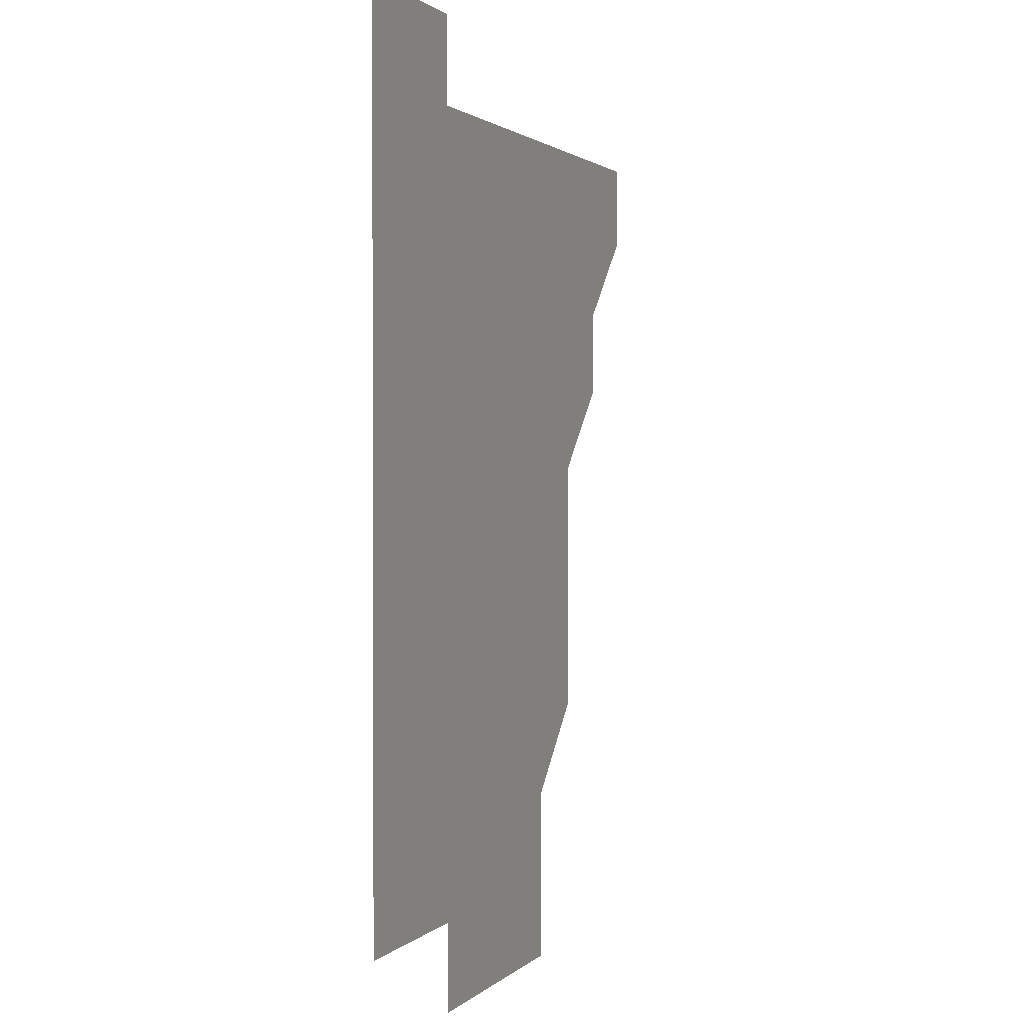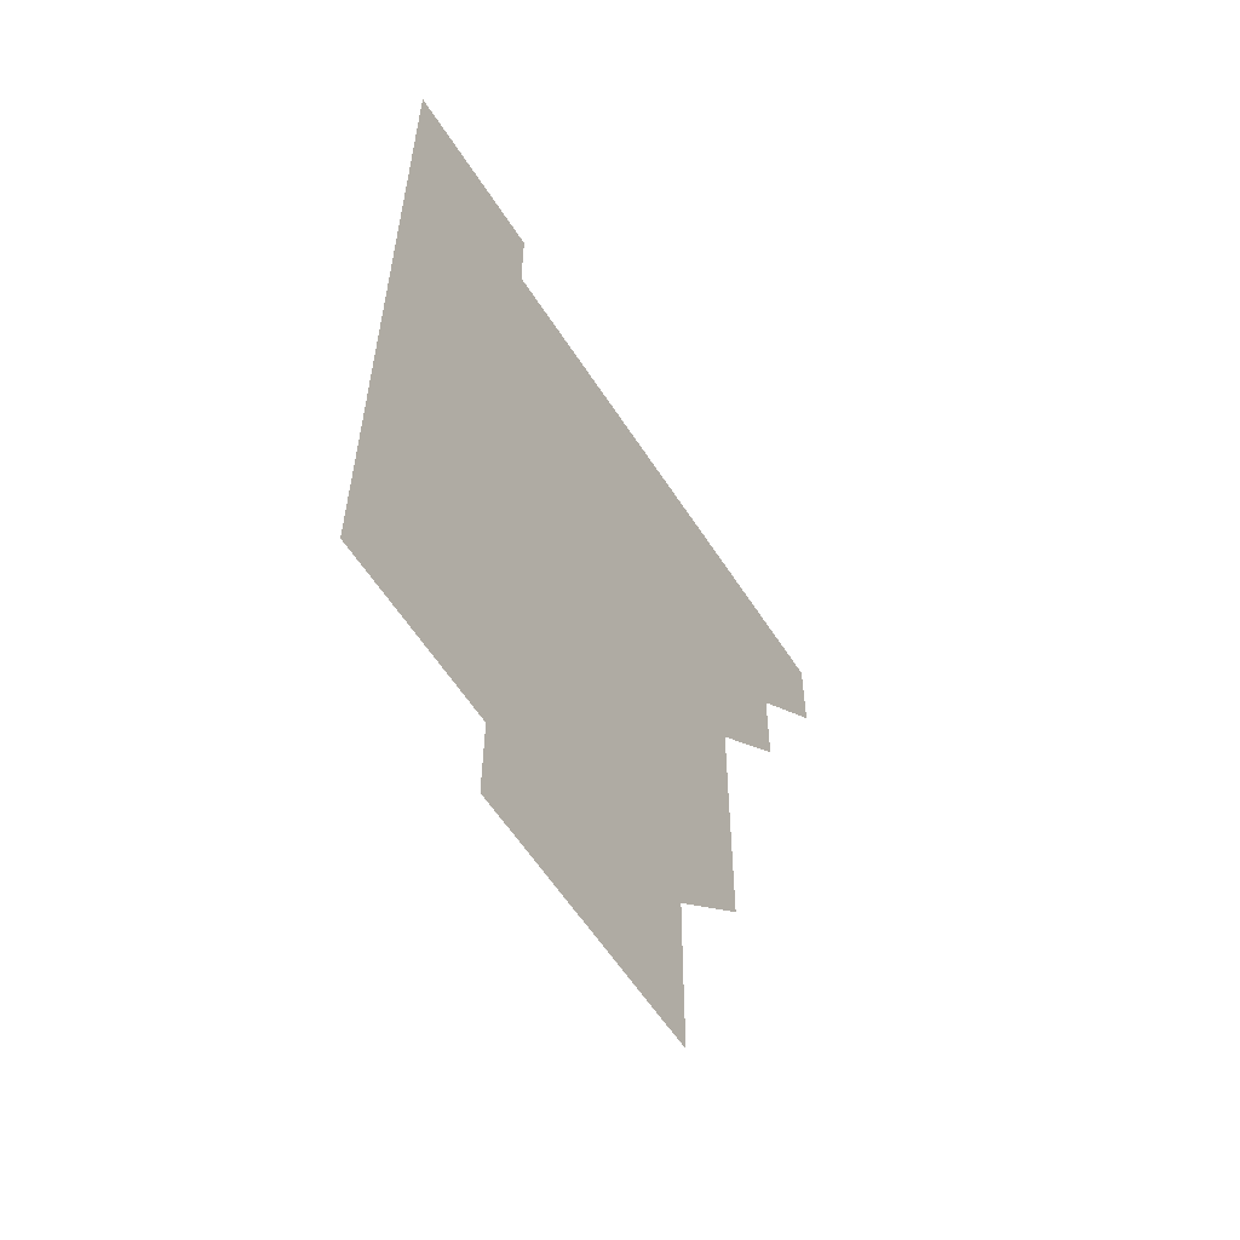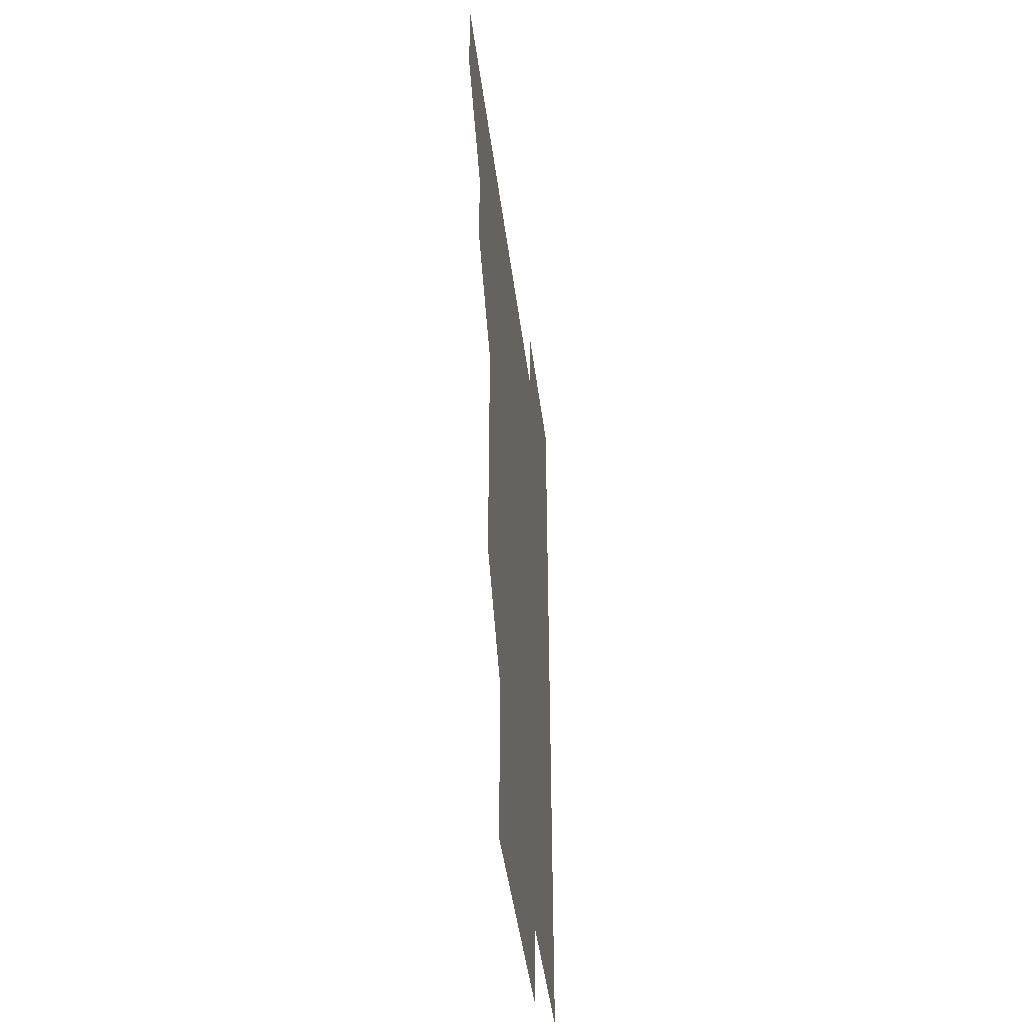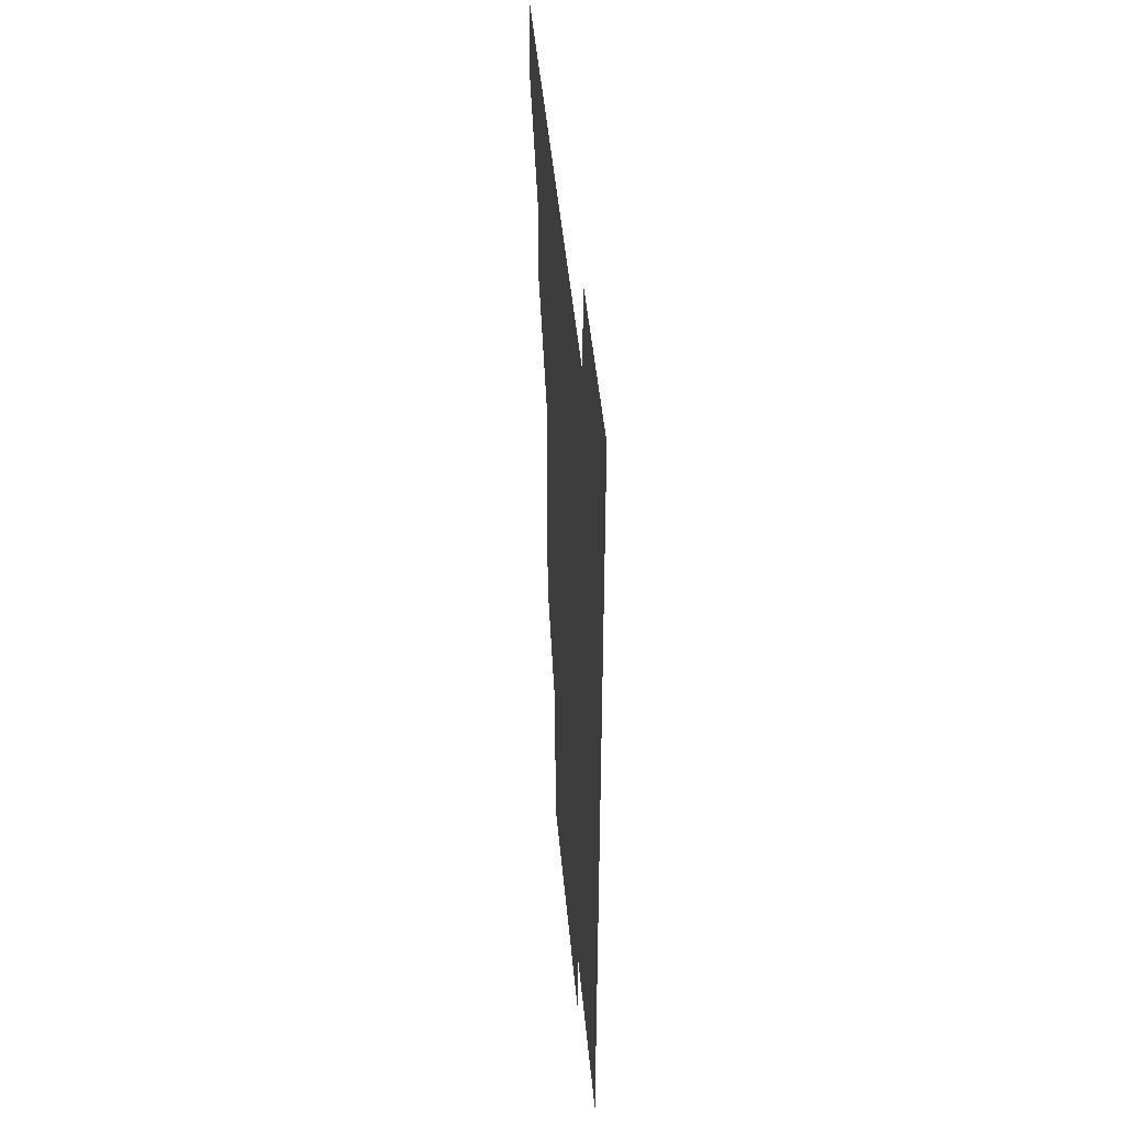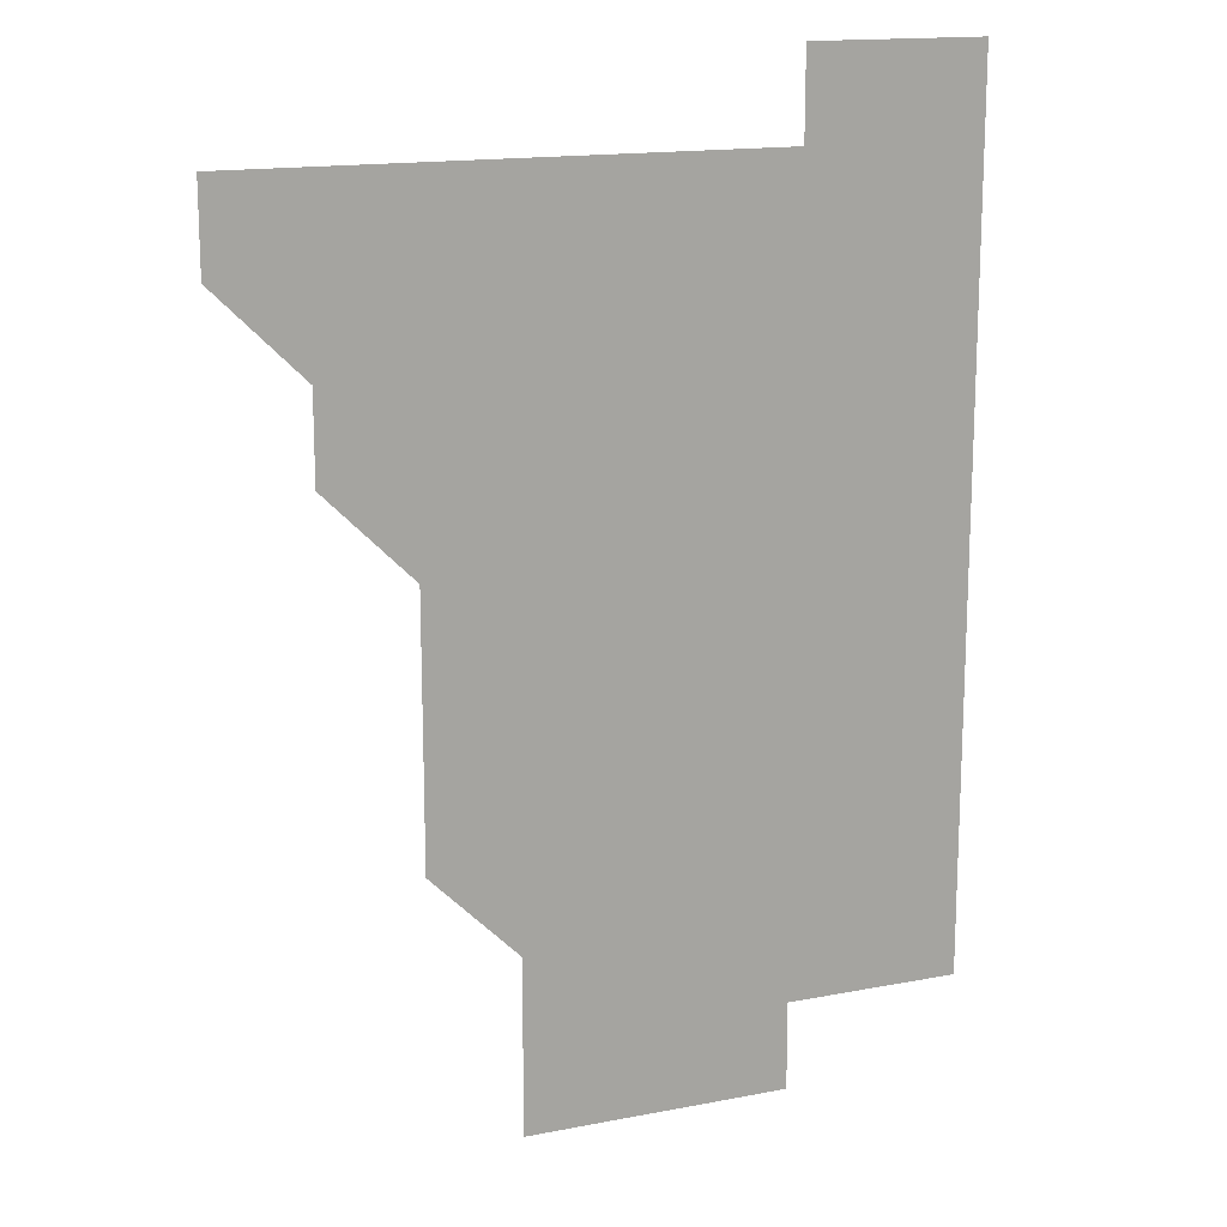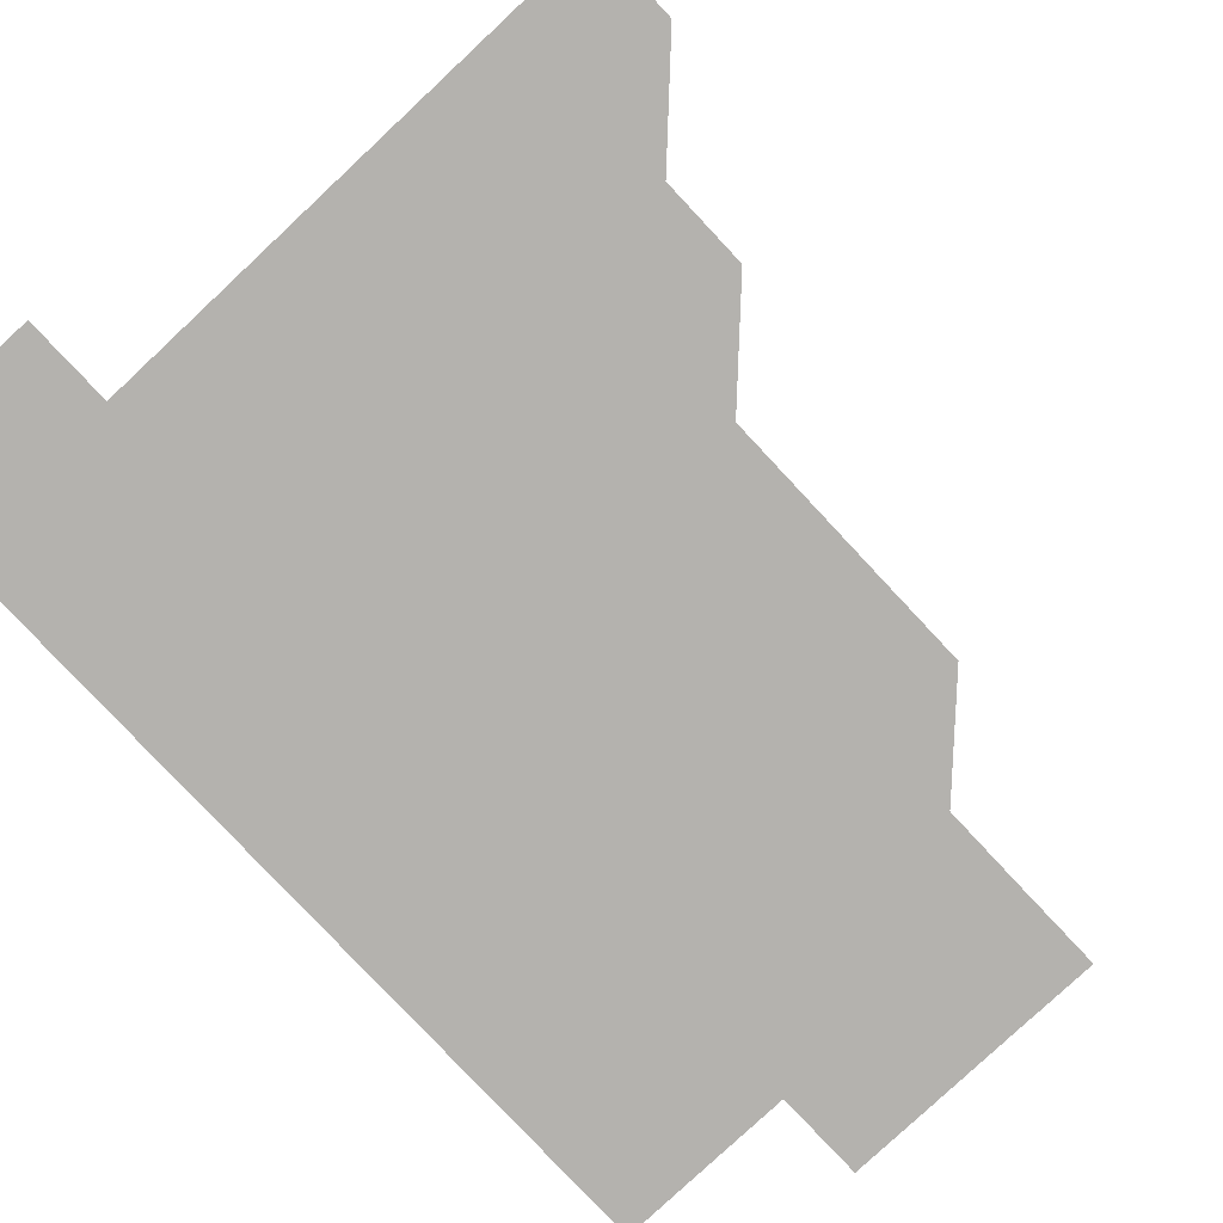
<metadata>
{"format":"obj","ext":"obj","renderer":"f3d","projection":"perspective","resolution":1024,"background":"white","views":[{"elev":1.4,"azim":110.7,"up":"+Y"},{"elev":-59.6,"azim":122.6,"up":"+Y"},{"elev":-44.9,"azim":-82.8,"up":"+Y"},{"elev":45.9,"azim":84.9,"up":"+Y"},{"elev":15.6,"azim":-22.1,"up":"+Y"},{"elev":-79.8,"azim":-136.9,"up":"+Z"}]}
</metadata>
<code>
v 481 451 0
v 481 481 0
v 511 391 0
v 511 421 0
v 511 451 0
v 511 481 0
v 541 270.9 0
v 541 300.9 0
v 541 331 0
v 541 361 0
v 541 391 0
v 541 421 0
v 541 451 0
v 541 481 0
v 571 181 0
v 571.1 210.9 0
v 571 241 0
v 571 271 0
v 571 301 0
v 571 331 0
v 571 361 0
v 571 391 0
v 571 421 0
v 571 451 0
v 571 481 0
v 600.9 181 0
v 601 211 0
v 601 241 0
v 601 271 0
v 601 301 0
v 601 331 0
v 601 361 0
v 601 391 0
v 601 421 0
v 601 451 0
v 601 481 0
v 631 181 0
v 631 211 0
v 631 241 0
v 631 271 0
v 631 301 0
v 631 331 0
v 631 361 0
v 631 391 0
v 631 421 0
v 631 451 0
v 631 481 0
v 661 181 0
v 661 211 0
v 661 241 0
v 661 271 0
v 661 301 0
v 661 331 0
v 661 361 0
v 661 391 0
v 661 421 0
v 661 451 0
v 661 481 0
v 661 511 0
v 691.1 211 0
v 691 241 0
v 691 271 0
v 691 301.1 0
v 691 331 0
v 691 361 0
v 691 391 0
v 691 421 0
v 691 451 0
v 691 481 0
v 691 511 0
v 721 211 0
v 721 240.9 0
v 721 270.9 0
v 721 300.9 0
v 721 330.9 0
v 721 361 0
v 721 391 0
v 721 421 0
v 721 451 0
v 721 481 0
v 721 511 0
f 4 5 1
f 1 5 2
f 5 6 2
f 10 11 3
f 3 11 4
f 11 12 4
f 4 12 5
f 12 13 5
f 5 13 6
f 13 14 6
f 17 18 7
f 7 18 8
f 18 19 8
f 8 19 9
f 19 20 9
f 9 20 10
f 20 21 10
f 10 21 11
f 21 22 11
f 11 22 12
f 22 23 12
f 12 23 13
f 23 24 13
f 13 24 14
f 24 25 14
f 15 26 16
f 26 27 16
f 16 27 17
f 27 28 17
f 17 28 18
f 28 29 18
f 18 29 19
f 29 30 19
f 19 30 20
f 30 31 20
f 20 31 21
f 31 32 21
f 21 32 22
f 32 33 22
f 22 33 23
f 33 34 23
f 23 34 24
f 34 35 24
f 24 35 25
f 35 36 25
f 26 37 27
f 37 38 27
f 27 38 28
f 38 39 28
f 28 39 29
f 39 40 29
f 29 40 30
f 40 41 30
f 30 41 31
f 41 42 31
f 31 42 32
f 42 43 32
f 32 43 33
f 43 44 33
f 33 44 34
f 44 45 34
f 34 45 35
f 45 46 35
f 35 46 36
f 46 47 36
f 37 48 38
f 48 49 38
f 38 49 39
f 49 50 39
f 39 50 40
f 50 51 40
f 40 51 41
f 51 52 41
f 41 52 42
f 52 53 42
f 42 53 43
f 53 54 43
f 43 54 44
f 54 55 44
f 44 55 45
f 55 56 45
f 45 56 46
f 56 57 46
f 46 57 47
f 57 58 47
f 49 60 50
f 60 61 50
f 50 61 51
f 61 62 51
f 51 62 52
f 62 63 52
f 52 63 53
f 63 64 53
f 53 64 54
f 64 65 54
f 54 65 55
f 65 66 55
f 55 66 56
f 66 67 56
f 56 67 57
f 67 68 57
f 57 68 58
f 68 69 58
f 58 69 59
f 69 70 59
f 60 71 61
f 71 72 61
f 61 72 62
f 72 73 62
f 62 73 63
f 73 74 63
f 63 74 64
f 74 75 64
f 64 75 65
f 75 76 65
f 65 76 66
f 76 77 66
f 66 77 67
f 77 78 67
f 67 78 68
f 78 79 68
f 68 79 69
f 79 80 69
f 69 80 70
f 80 81 70

</code>
